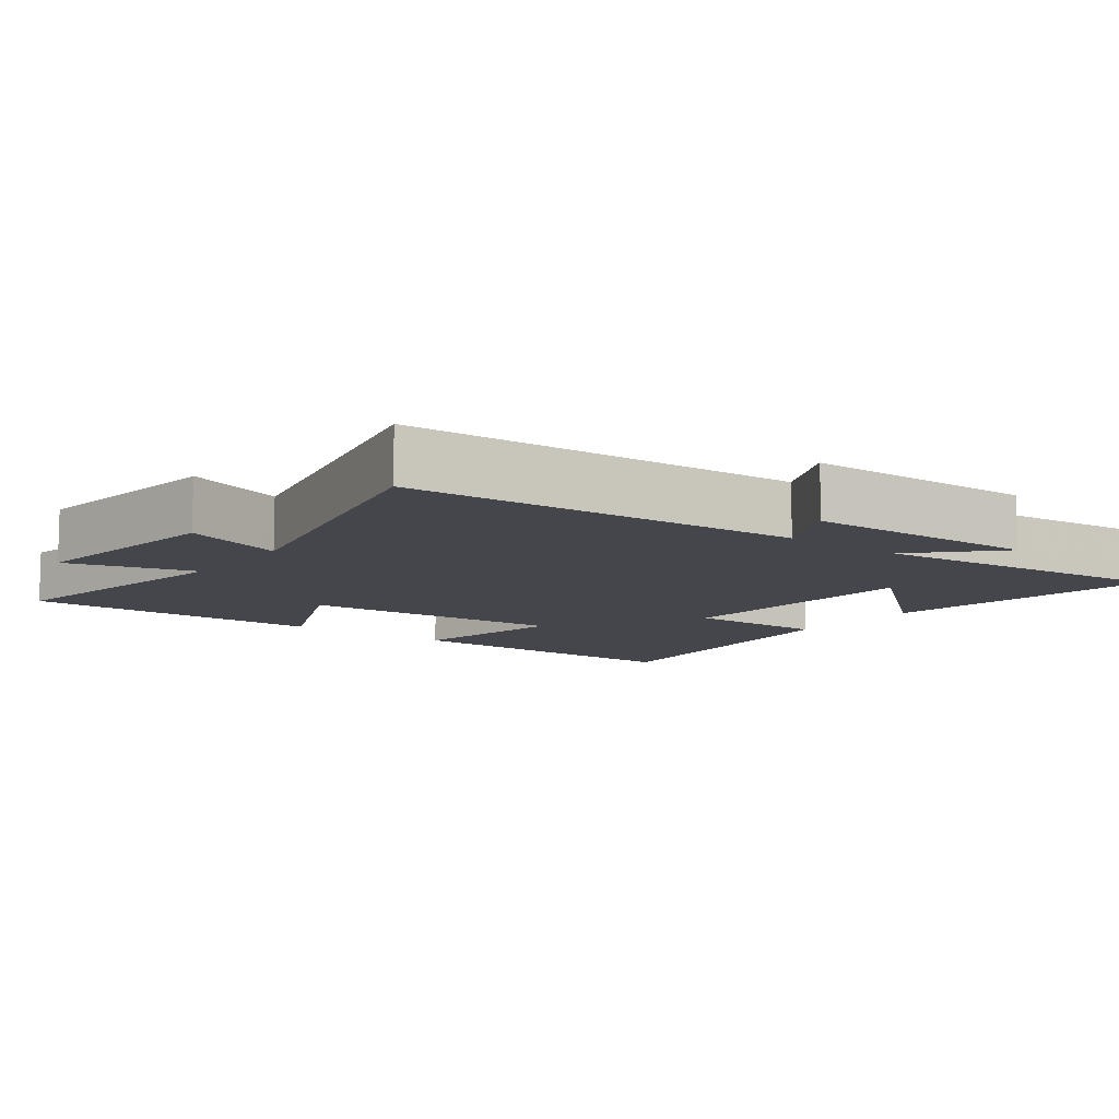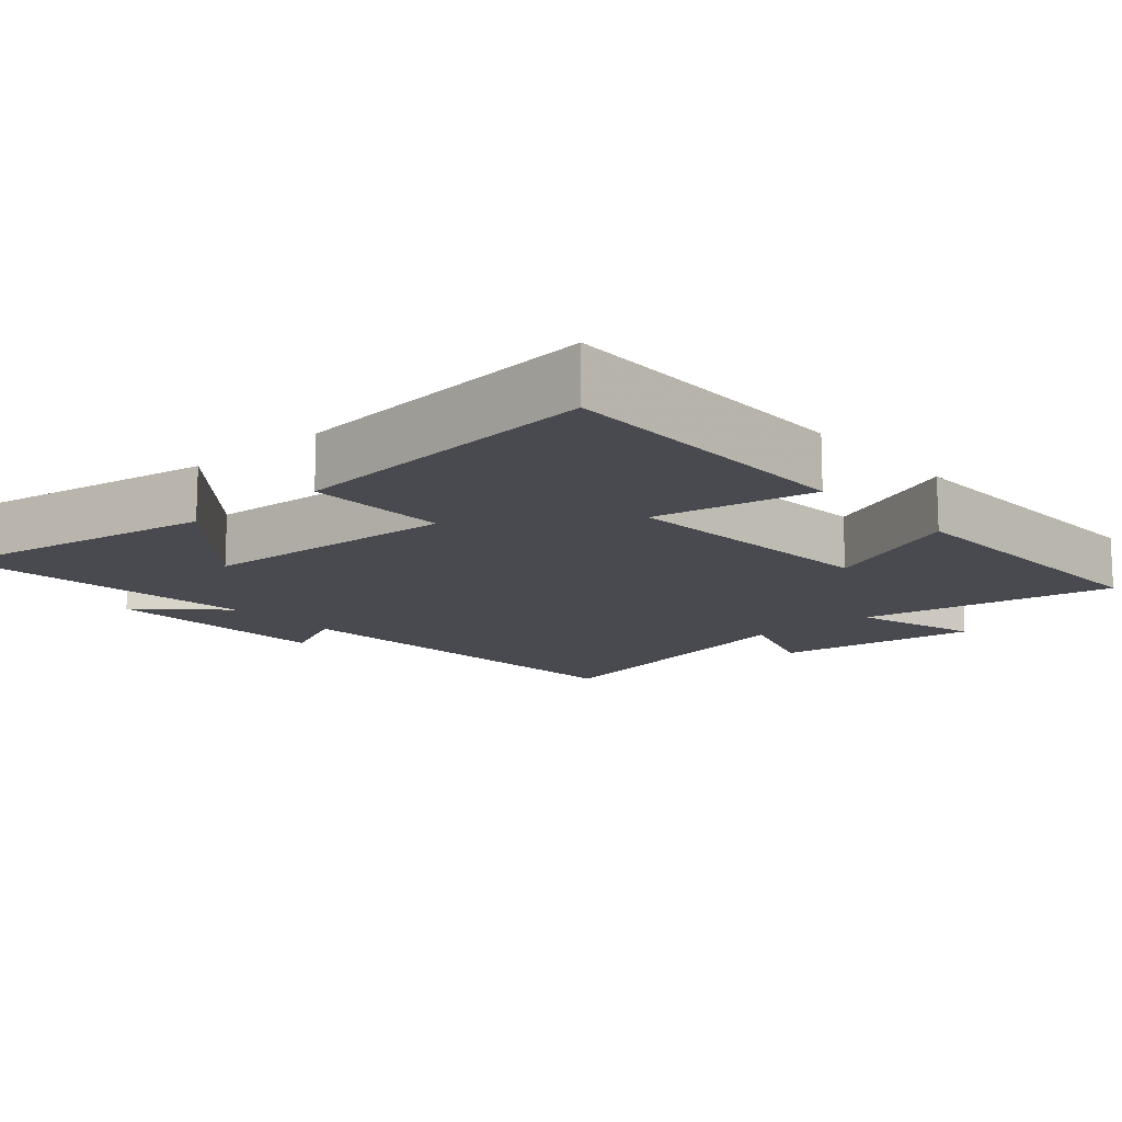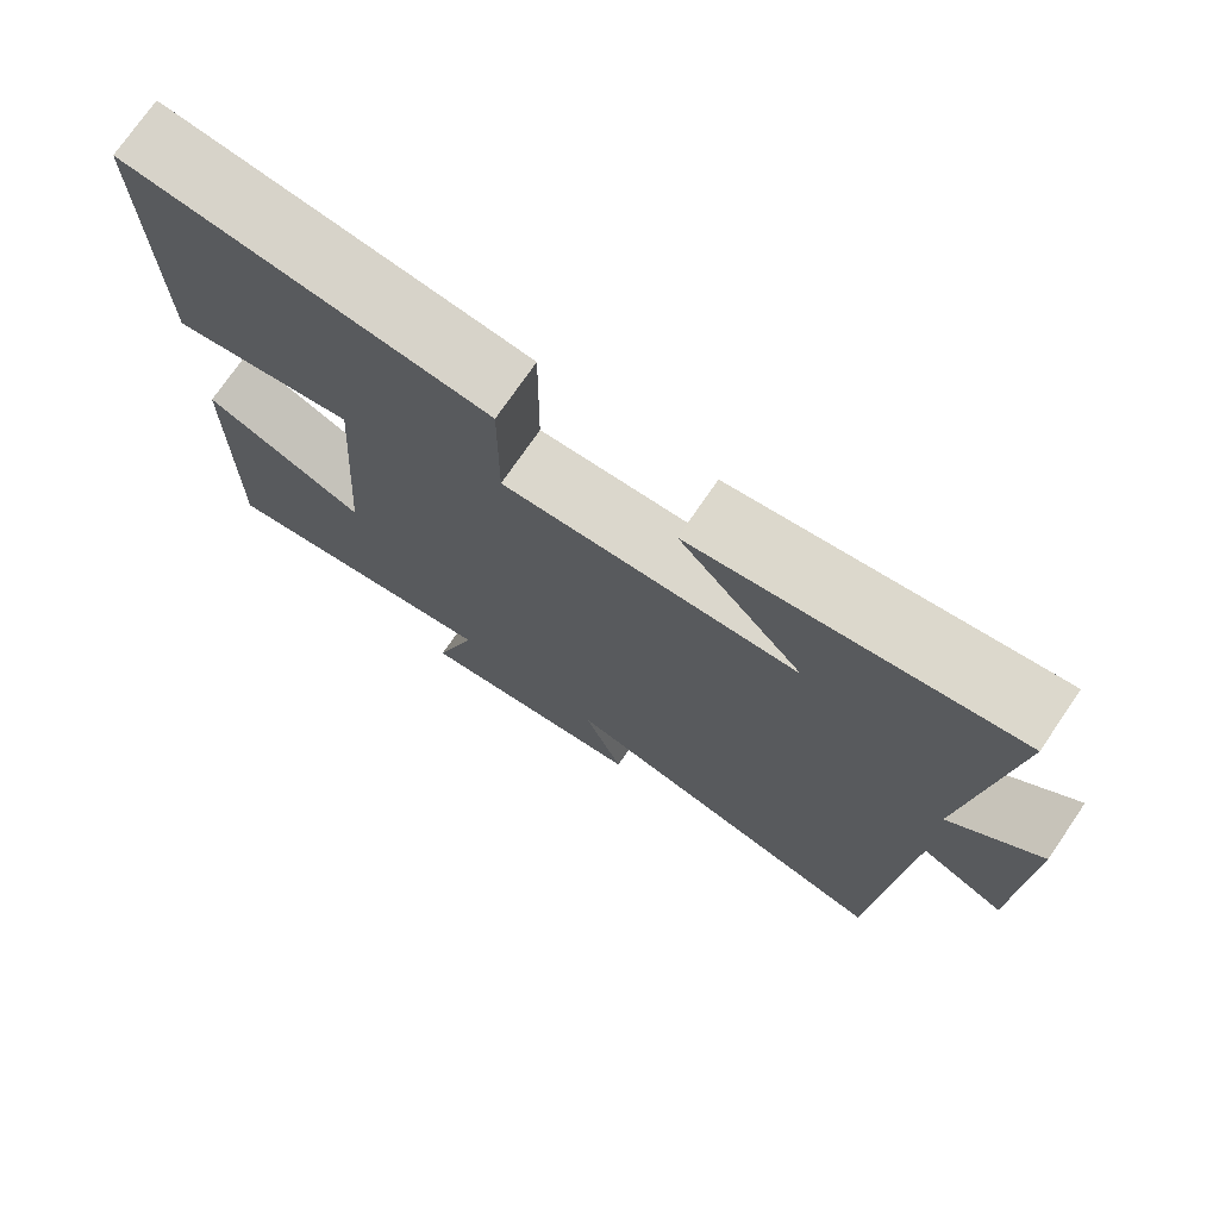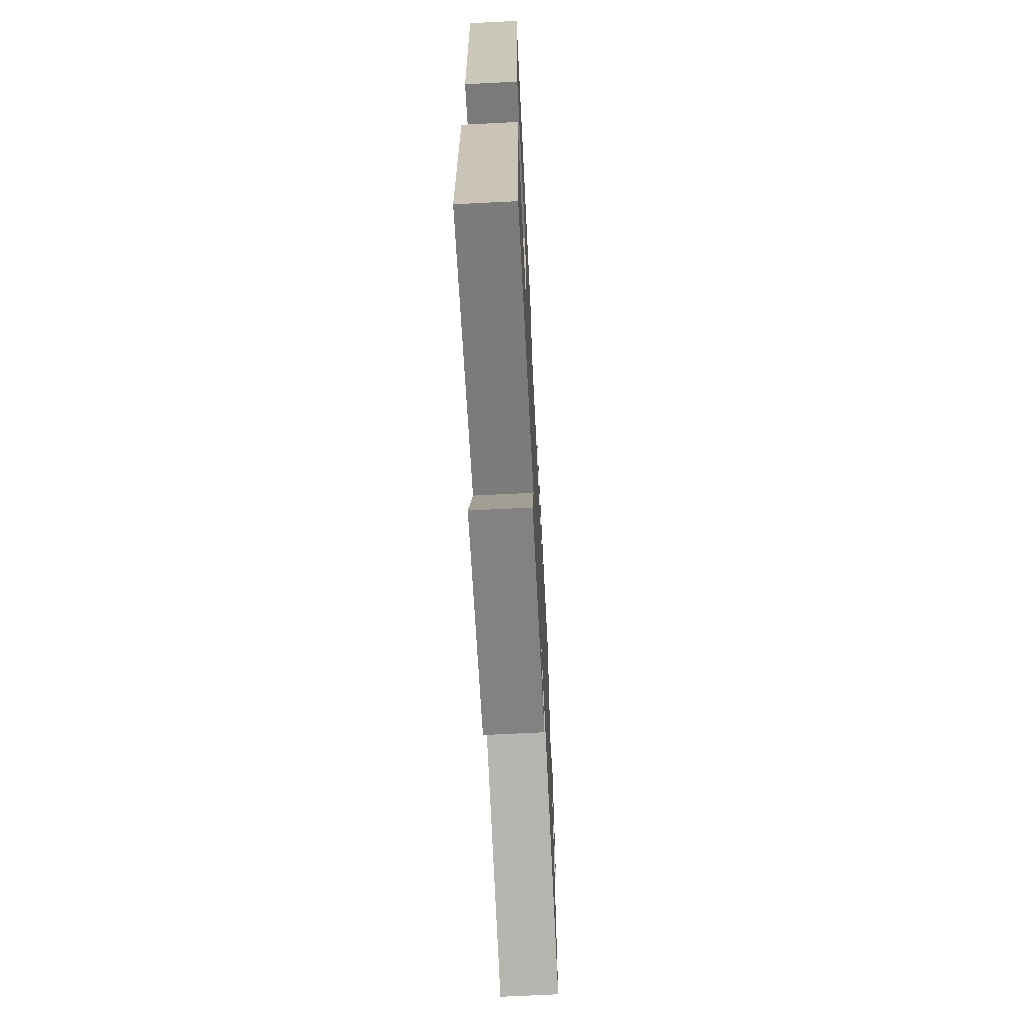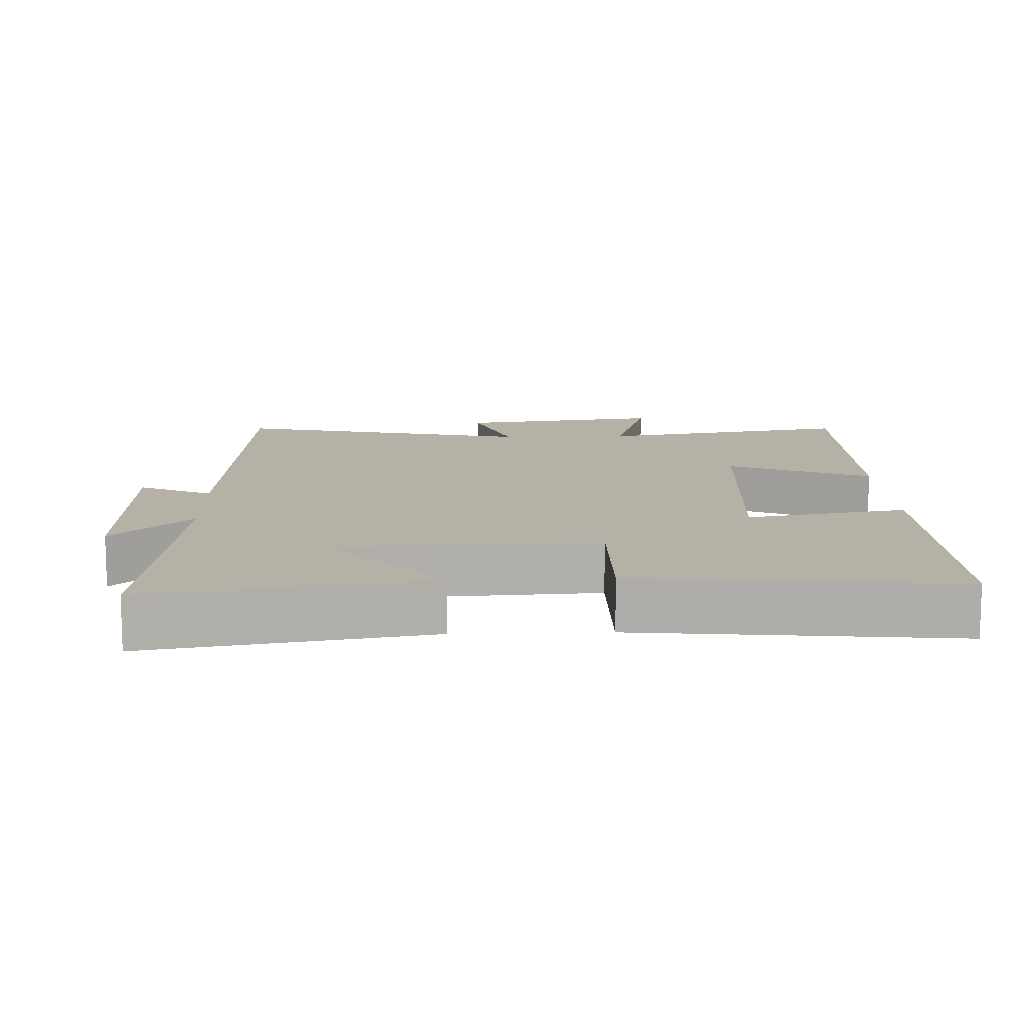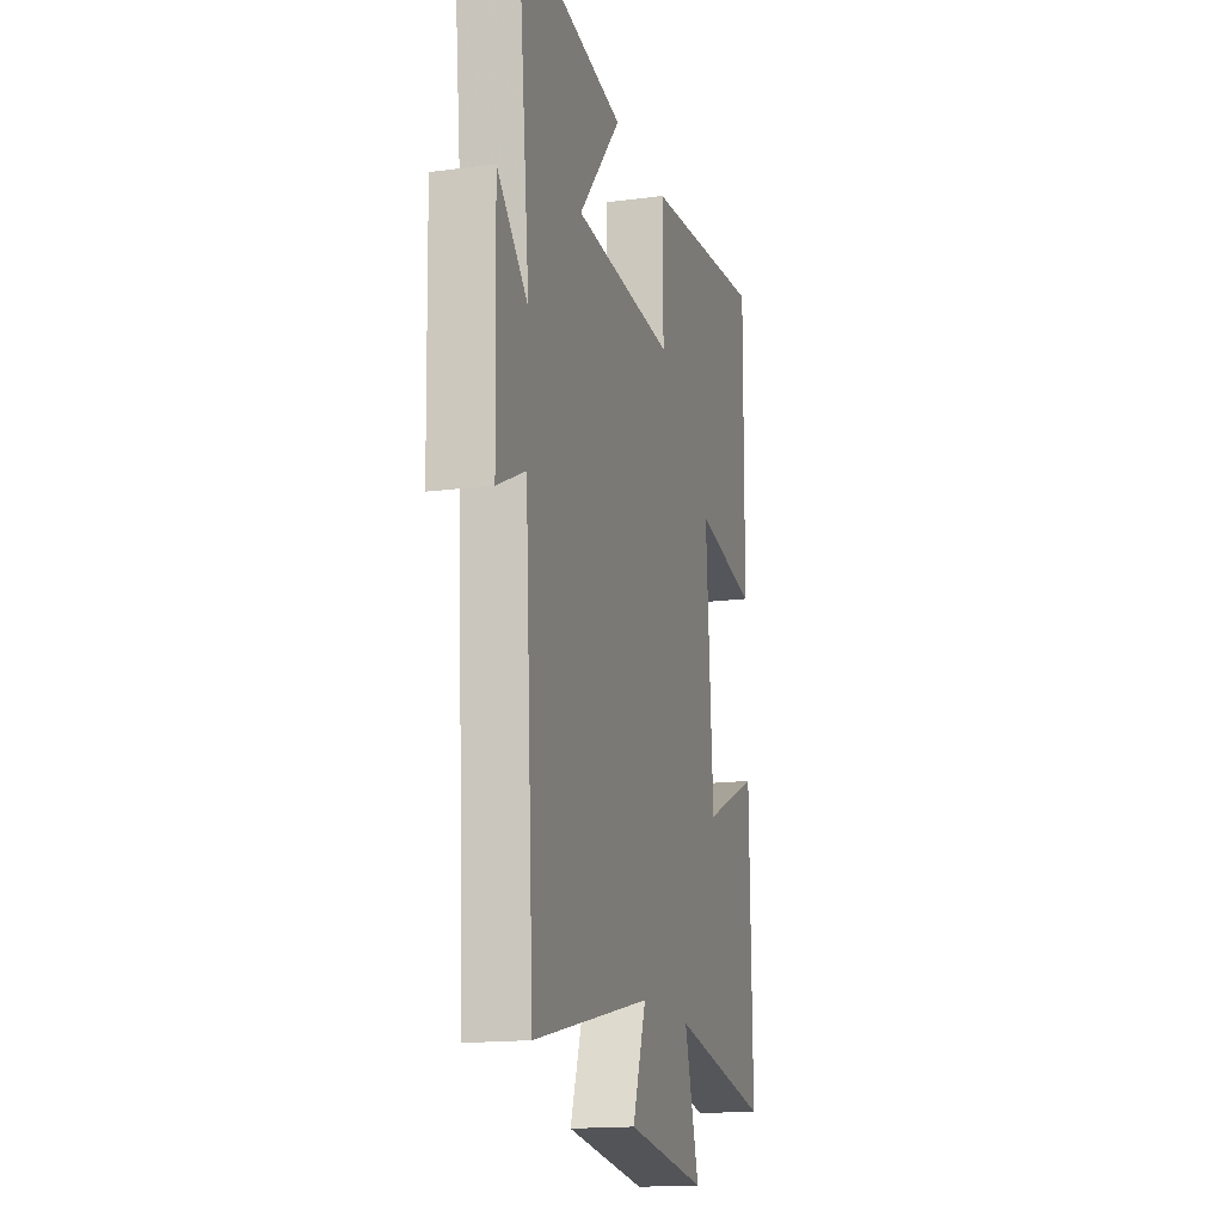
<metadata>
{"format":"obj","ext":"obj","renderer":"f3d","projection":"perspective","resolution":1024,"background":"white","views":[{"elev":-10.0,"azim":-127.1,"up":"+Y"},{"elev":-13.5,"azim":41.2,"up":"+Y"},{"elev":74.3,"azim":-145.6,"up":"+Z"},{"elev":-68.3,"azim":92.9,"up":"+Z"},{"elev":12.1,"azim":-2.1,"up":"+Y"},{"elev":-16.2,"azim":-74.8,"up":"+Z"}]}
</metadata>
<code>
v 0.504 0.07 0.546
v 0.5 0.07 0.112
v 0.273 0.07 0.153
v 0.299 0.07 -0.225
v 0.5 0.07 -0.136
v 0.508 0.07 -0.563
v 0.147 0.07 -0.5
v 0.2 0.07 -0.68
v -0.09 0.07 -0.642
v -0.041 0.07 -0.5
v -0.467 0.07 -0.599
v -0.5 0.07 -0.041
v -0.603 0.07 -0.09
v -0.611 0.07 0.24
v -0.5 0.07 0.133
v -0.545 0.07 0.565
v -0.153 0.07 0.5
v -0.307 0.07 0.32
v 0.059 0.07 0.3
v 0.057 0.07 0.5
v 0.504 0 0.546
v 0.5 0 0.112
v 0.273 0 0.153
v 0.299 0 -0.225
v 0.5 0 -0.136
v 0.508 0 -0.563
v 0.147 0 -0.5
v 0.2 0 -0.68
v -0.09 0 -0.642
v -0.041 0 -0.5
v -0.467 0 -0.599
v -0.5 0 -0.041
v -0.603 0 -0.09
v -0.611 0 0.24
v -0.5 0 0.133
v -0.545 0 0.565
v -0.153 0 0.5
v -0.307 0 0.32
v 0.059 0 0.3
v 0.057 0 0.5
f 19 20 1 2
f 18 19 2 3
f 15 16 17 18
f 15 18 3 4
f 12 13 14 15
f 10 11 12 15
f 10 15 4
f 7 8 9 10
f 7 10 4 5
f 5 6 7
f 22 21 40 39
f 23 22 39 38
f 38 37 36 35
f 24 23 38 35
f 35 34 33 32
f 35 32 31 30
f 24 35 30
f 30 29 28 27
f 25 24 30 27
f 27 26 25
f 1 21 22 2
f 2 22 23 3
f 3 23 24 4
f 4 24 25 5
f 5 25 26 6
f 6 26 27 7
f 7 27 28 8
f 8 28 29 9
f 9 29 30 10
f 10 30 31 11
f 11 31 32 12
f 12 32 33 13
f 13 33 34 14
f 14 34 35 15
f 15 35 36 16
f 16 36 37 17
f 17 37 38 18
f 18 38 39 19
f 19 39 40 20
f 20 40 21 1

</code>
